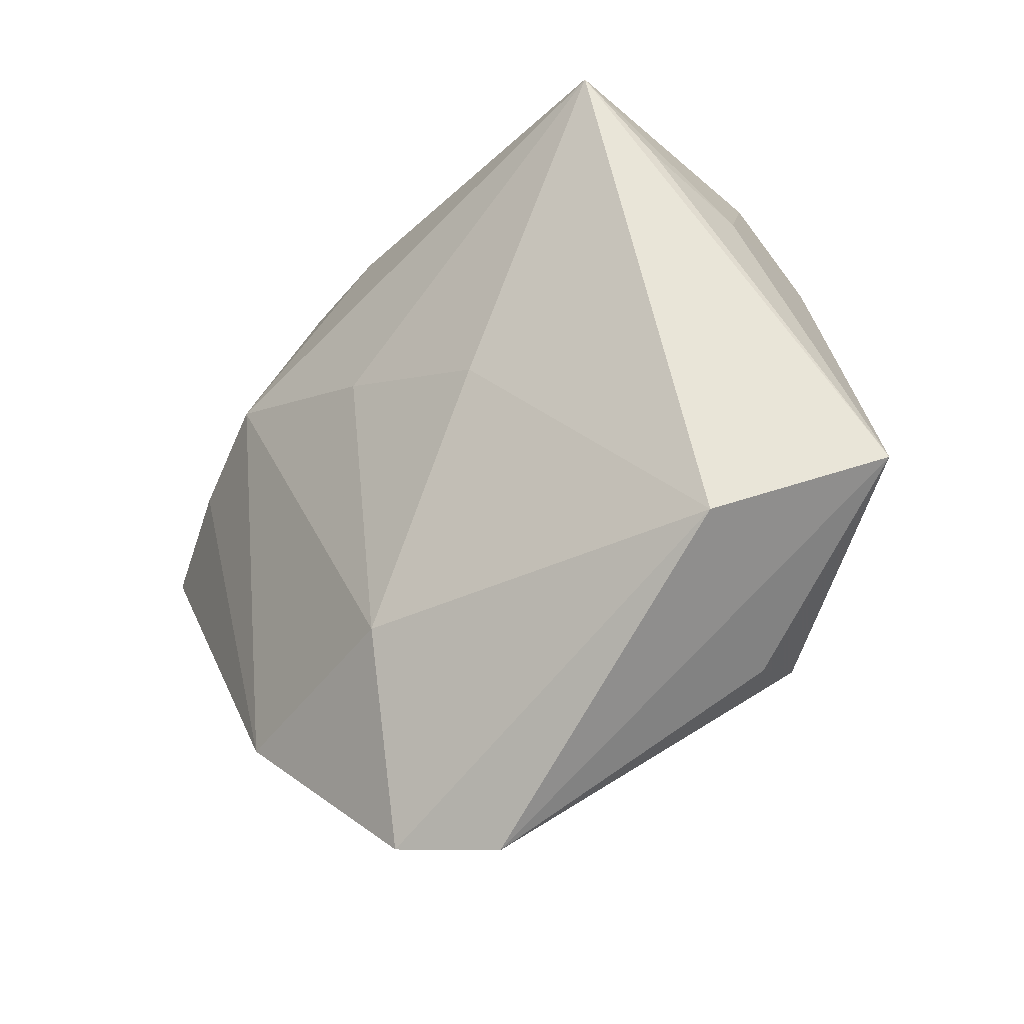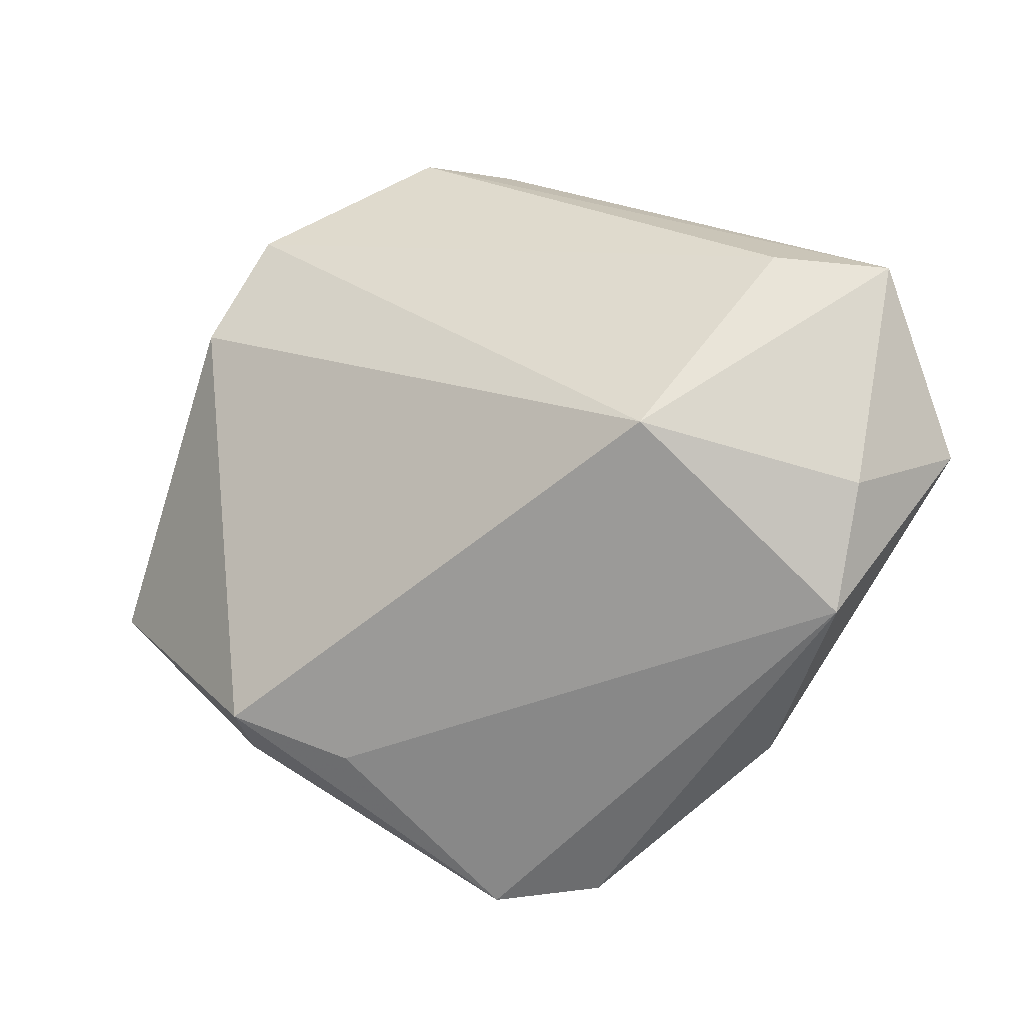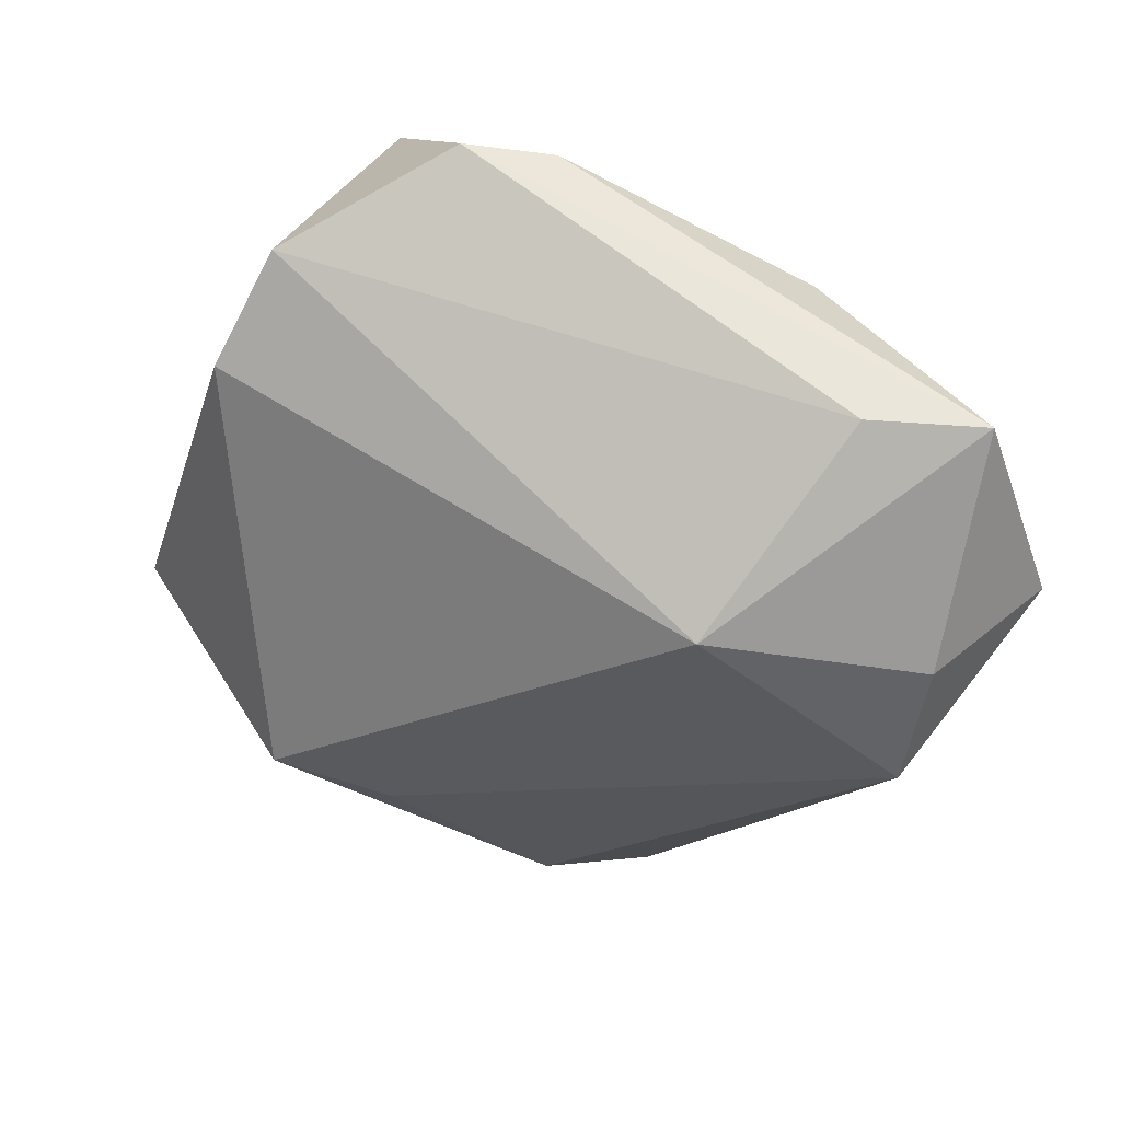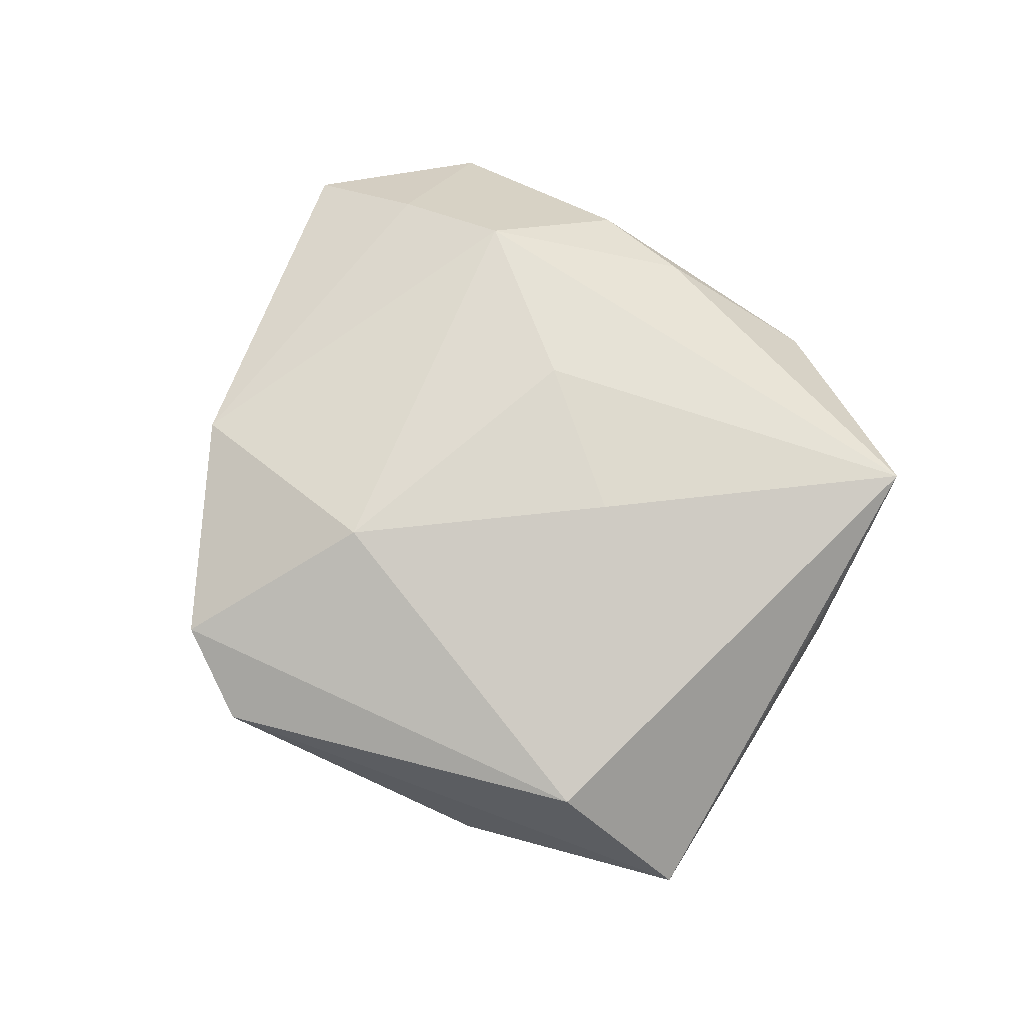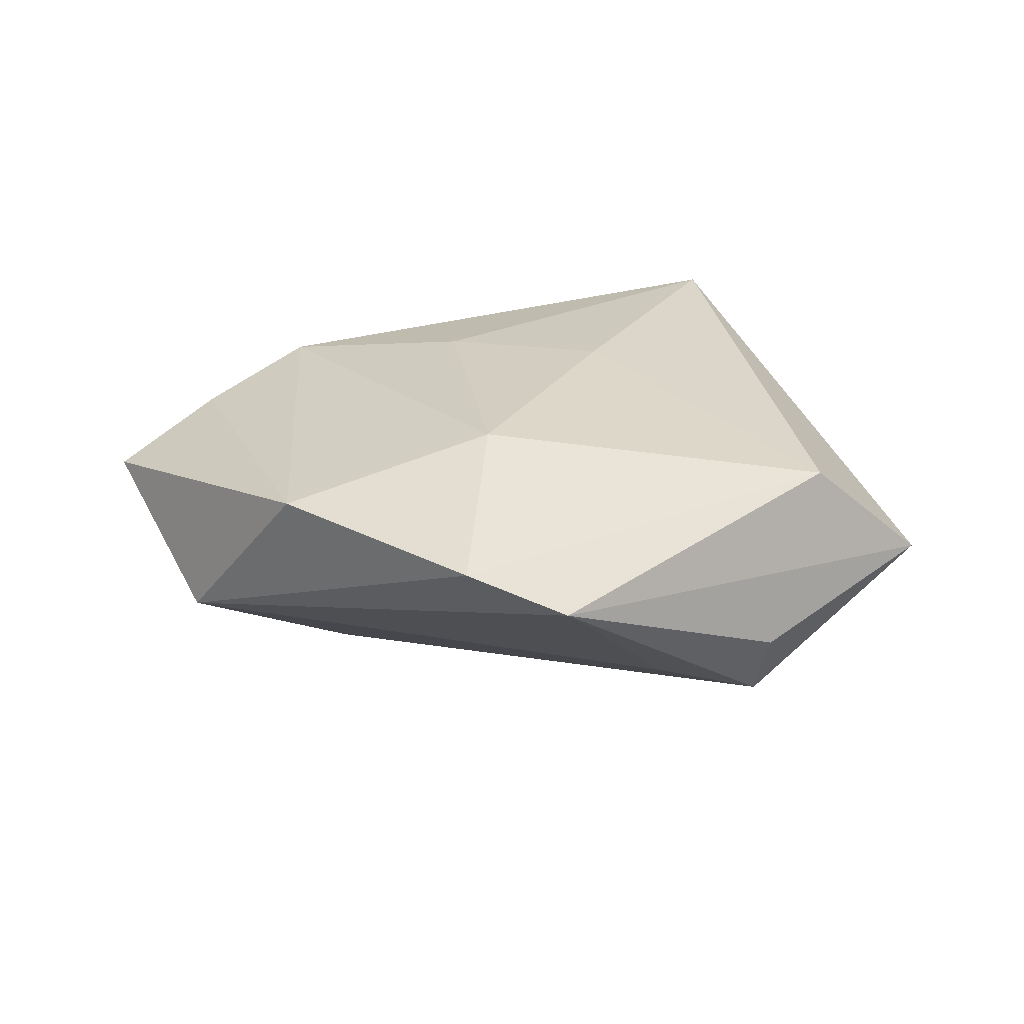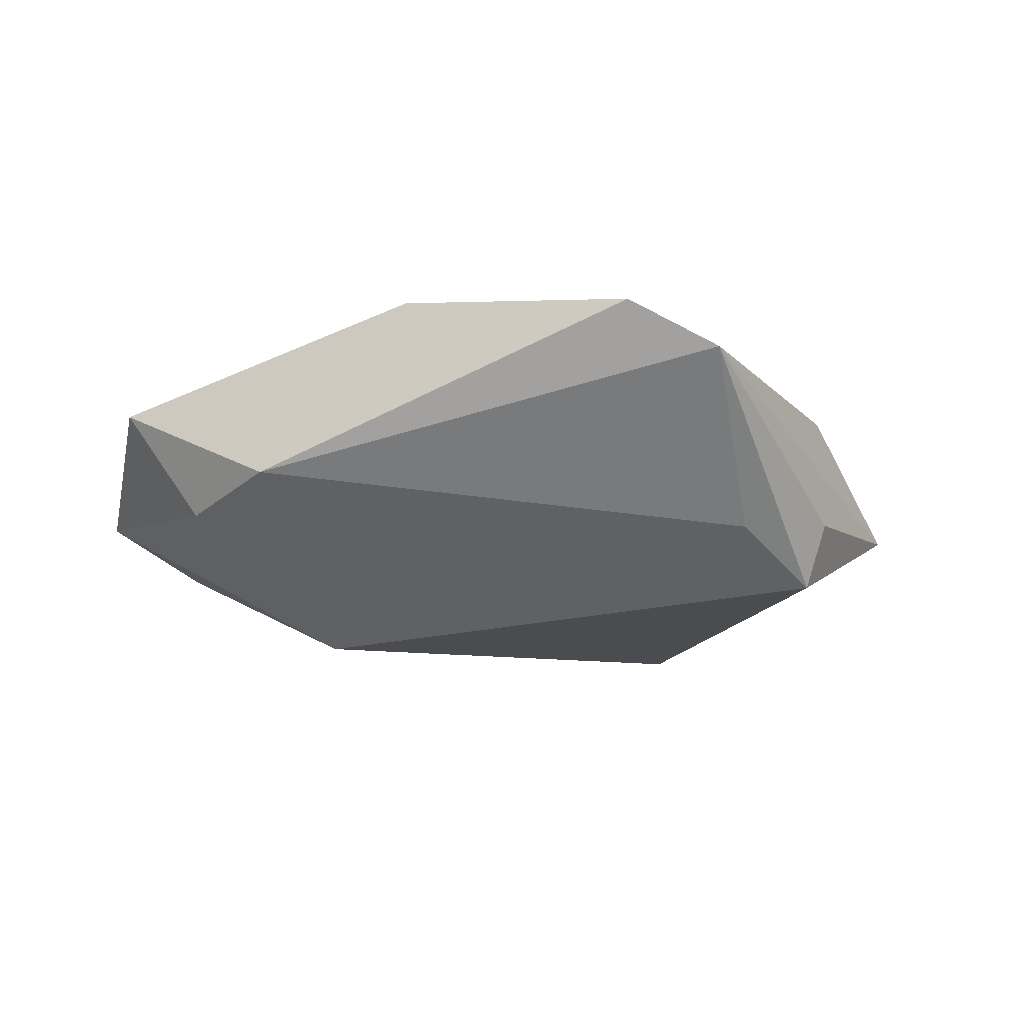
<metadata>
{"format":"obj","ext":"obj","renderer":"f3d","projection":"perspective","resolution":1024,"background":"white","views":[{"elev":-27.0,"azim":40.5,"up":"+Y"},{"elev":-12.0,"azim":-158.4,"up":"+Y"},{"elev":26.0,"azim":-157.5,"up":"+Y"},{"elev":72.8,"azim":56.4,"up":"+Z"},{"elev":24.5,"azim":-1.5,"up":"+Z"},{"elev":-17.8,"azim":-25.6,"up":"+Z"}]}
</metadata>
<code>
v 0.03401 0.02038 0.0006938
v 0.02795 -0.02663 -0.01513
v 0.009882 0.003583 0.01735
v 0.03275 0.01874 -0.01436
v -0.03971 0.00708 0.009912
v -0.03478 0.02188 -0.009758
v -0.02843 0.01316 0.0148
v -0.008043 0.008333 0.01712
v -0.04 -0.01764 -0.007317
v -0.0136 0.03084 0.009434
v 0.01636 -0.03131 -0.01012
v -0.02728 -0.02965 0.01132
v -0.04329 -0.004147 -0.009156
v 0.02927 -0.02921 -0.007667
v -0.02308 0.001449 -0.02204
v 0.0259 0.03525 0.01644
v -0.02462 0.02818 0.007022
v 0.03575 -0.01916 0.009919
v 0.03099 0.02576 0.01088
v -0.004146 -0.02307 0.01694
v -0.006841 -0.04529 0.009591
v 0.004106 -0.04668 0.005292
v 0.0274 0.03084 -0.01058
v -0.05075 0.0007588 0.003814
v 0.01037 0.04139 -0.00156
v -0.04633 0.02083 -0.004503
v 0.04912 -0.01263 -0.002985
v 0.001387 0.04005 0.002464
f 18 27 16
f 1 23 16
f 22 18 21
f 27 18 22
f 21 9 22
f 27 2 4
f 4 1 27
f 23 1 4
f 15 23 4
f 4 2 15
f 21 18 20
f 12 9 21
f 24 9 12
f 21 20 12
f 12 20 7
f 16 27 19
f 19 1 16
f 27 1 19
f 6 23 15
f 15 26 6
f 13 9 24
f 24 26 13
f 15 9 13
f 13 26 15
f 14 2 27
f 27 22 14
f 14 22 2
f 2 22 11
f 11 22 9
f 15 2 11
f 11 9 15
f 16 7 8
f 7 20 8
f 24 12 5
f 5 12 7
f 5 26 24
f 7 26 5
f 25 6 26
f 16 23 25
f 23 6 25
f 16 8 3
f 3 8 20
f 3 18 16
f 3 20 18
f 17 26 7
f 16 25 28
f 28 25 26
f 26 17 28
f 16 28 10
f 10 28 17
f 10 7 16
f 10 17 7

</code>
